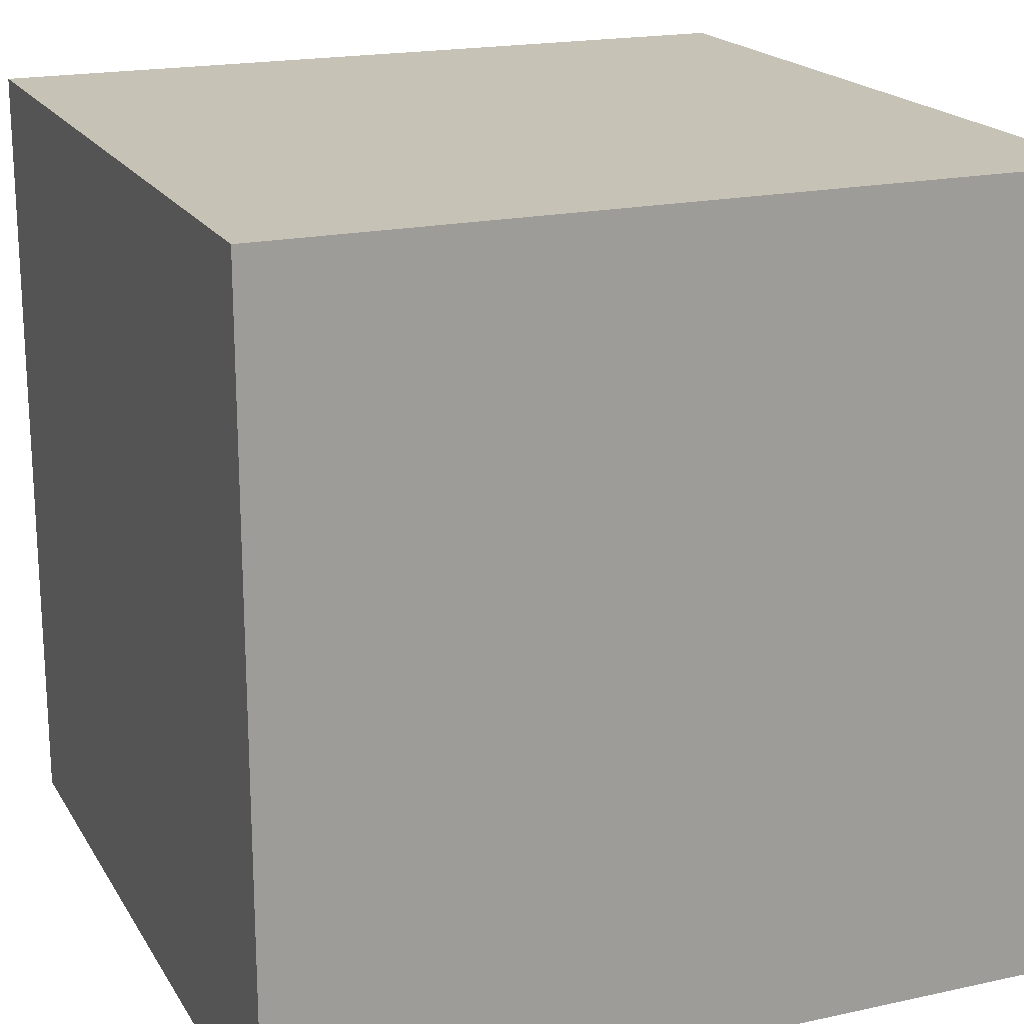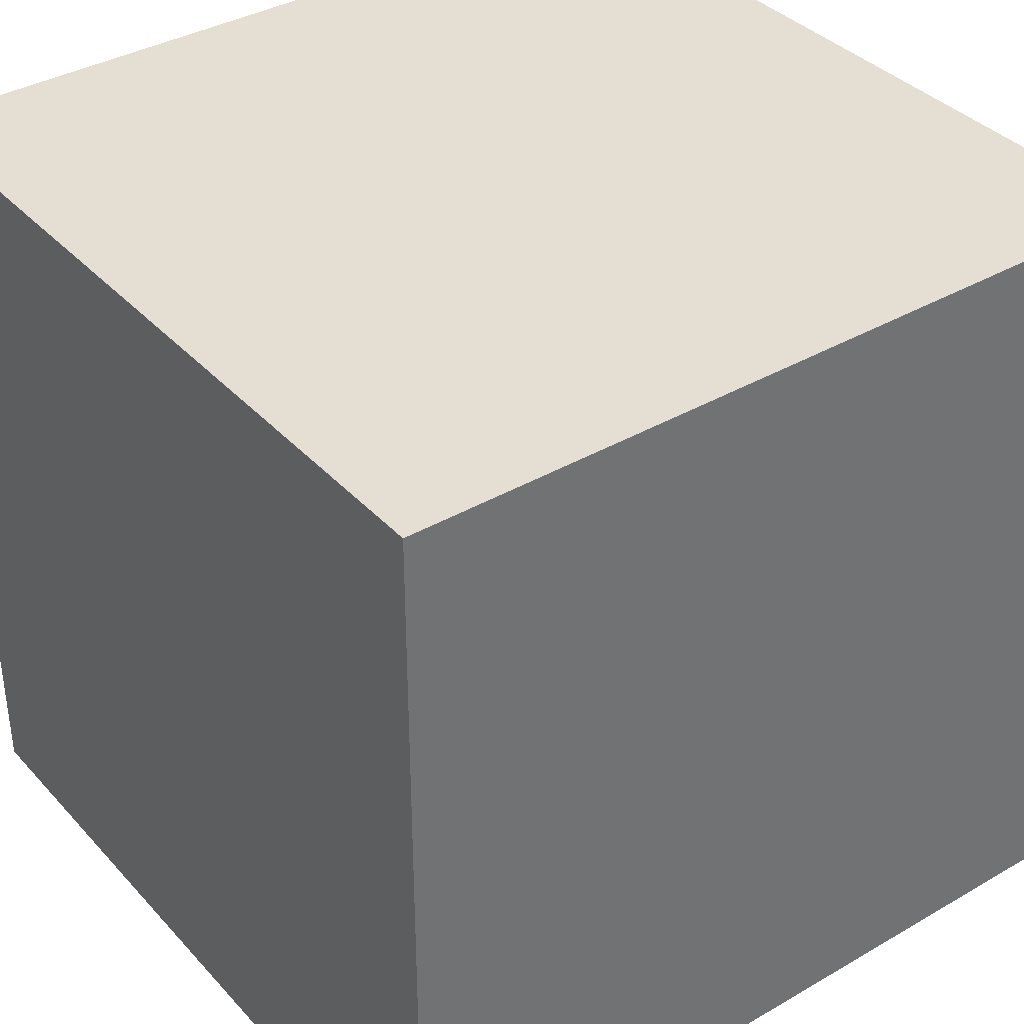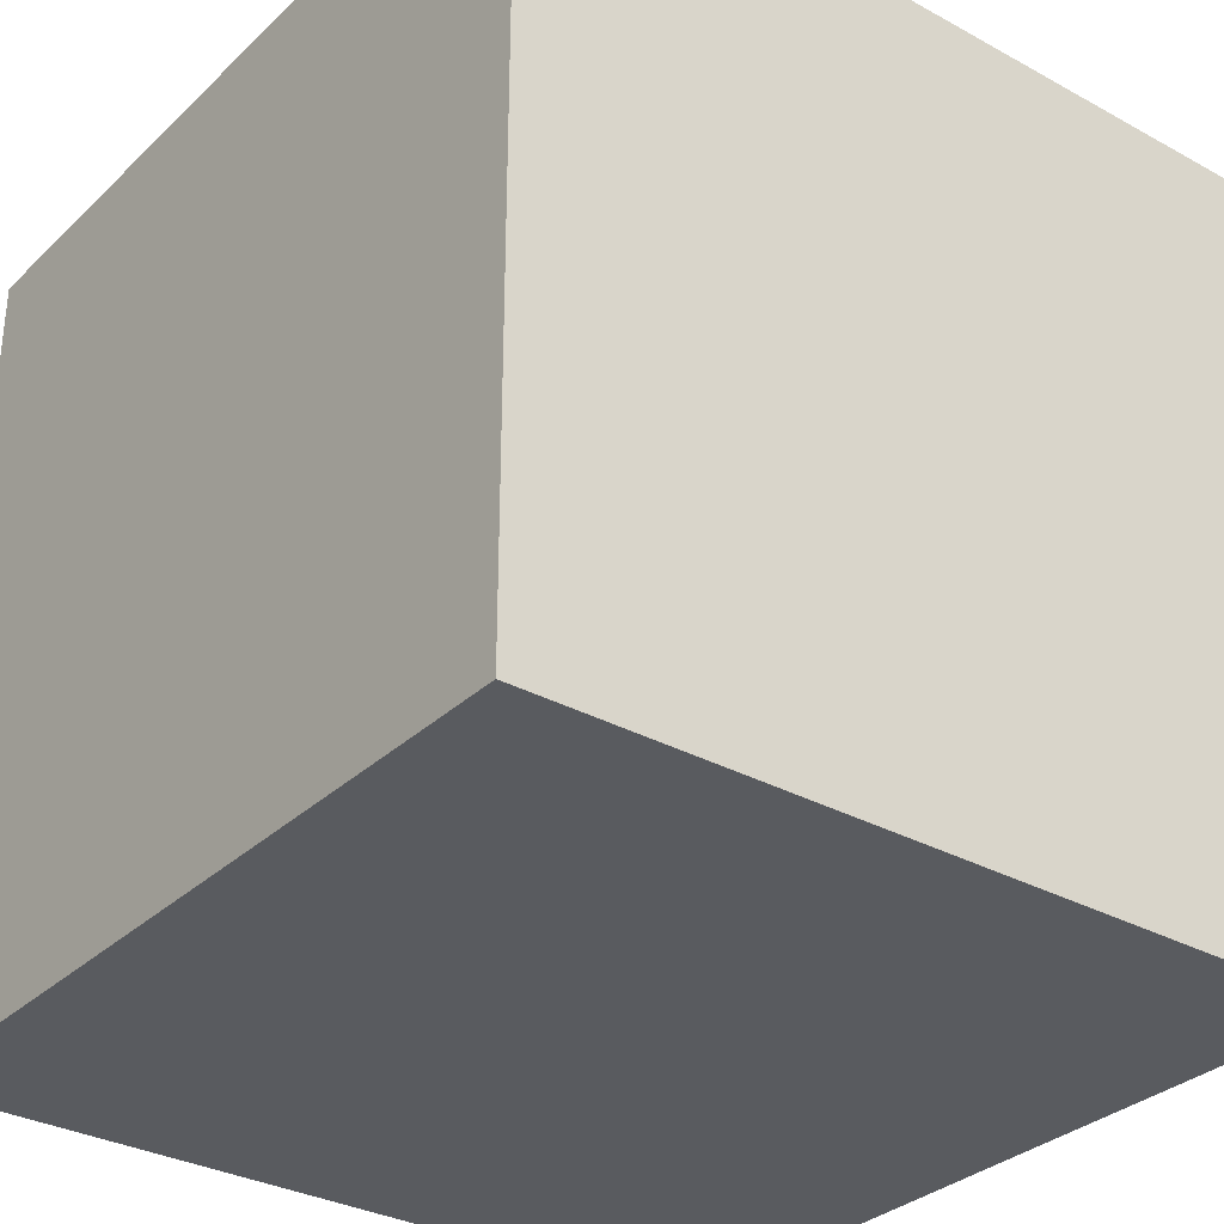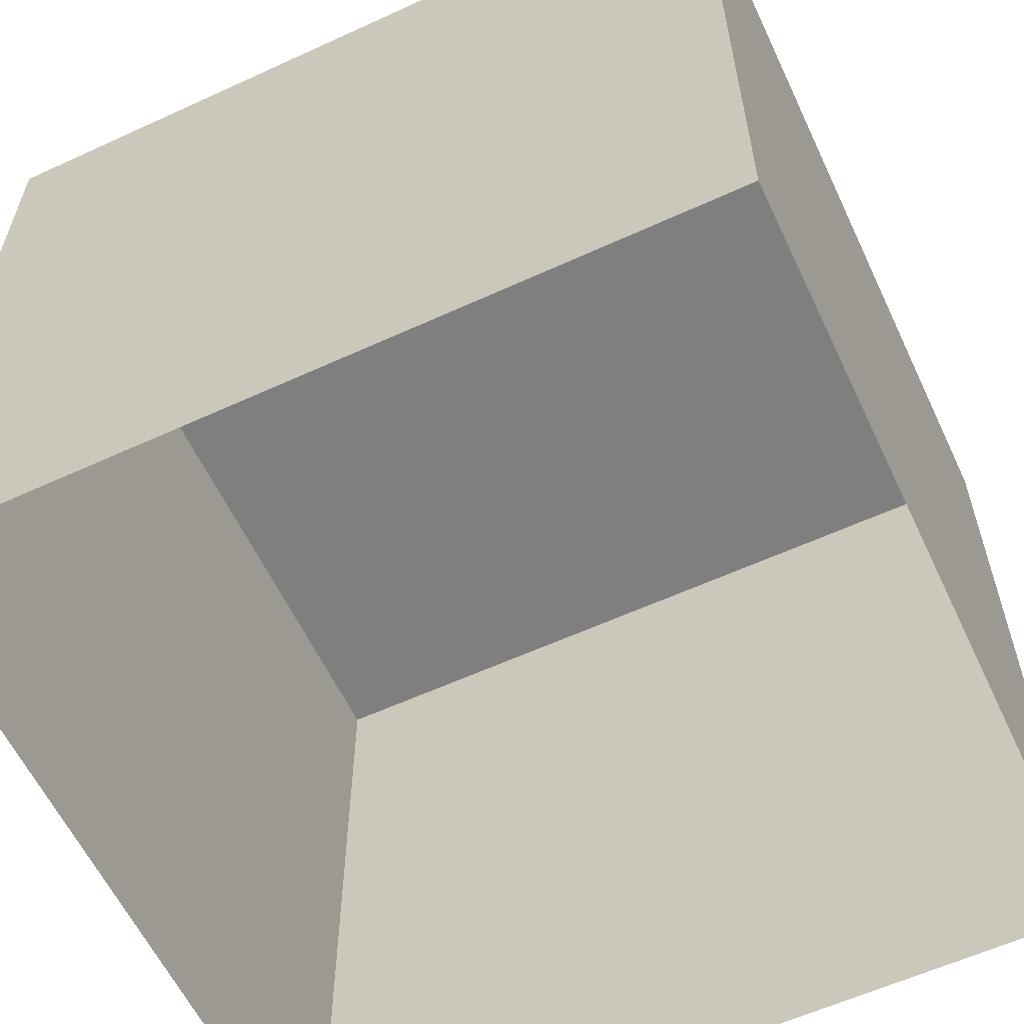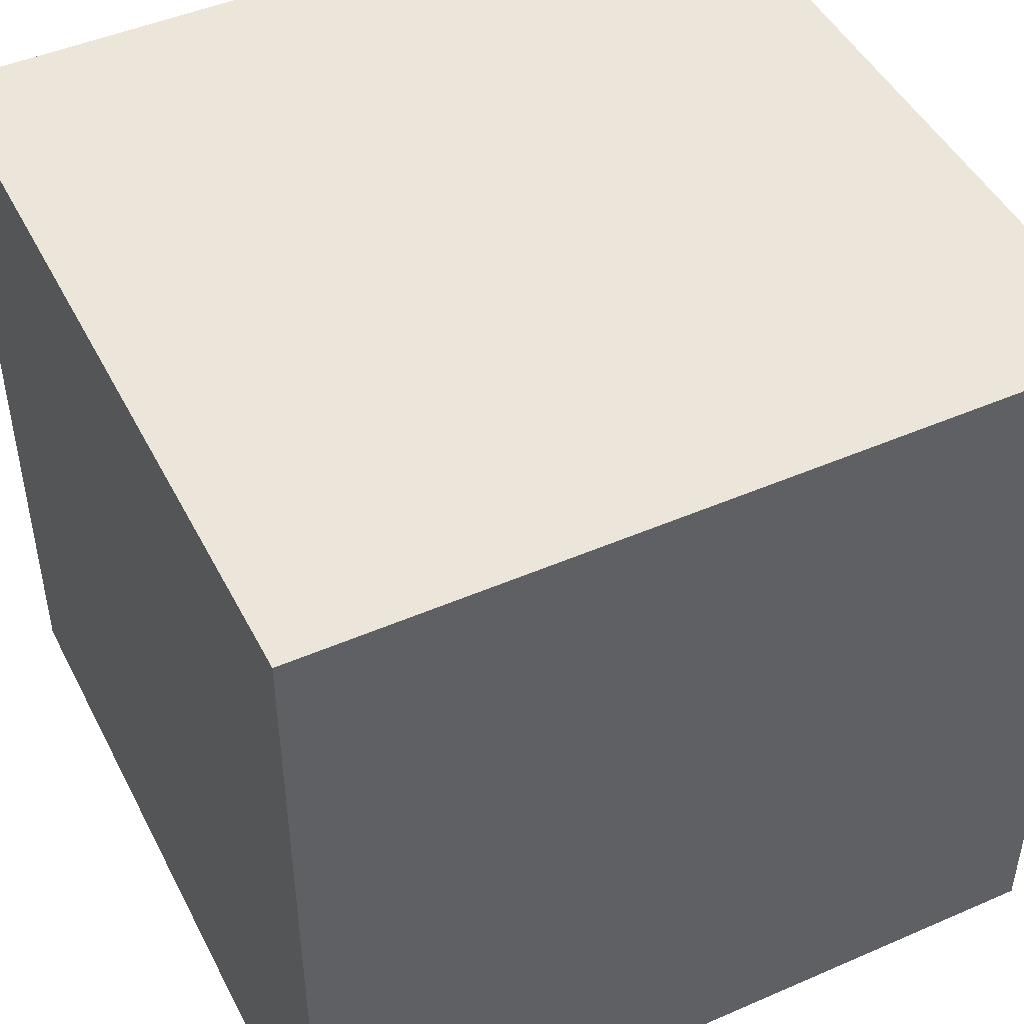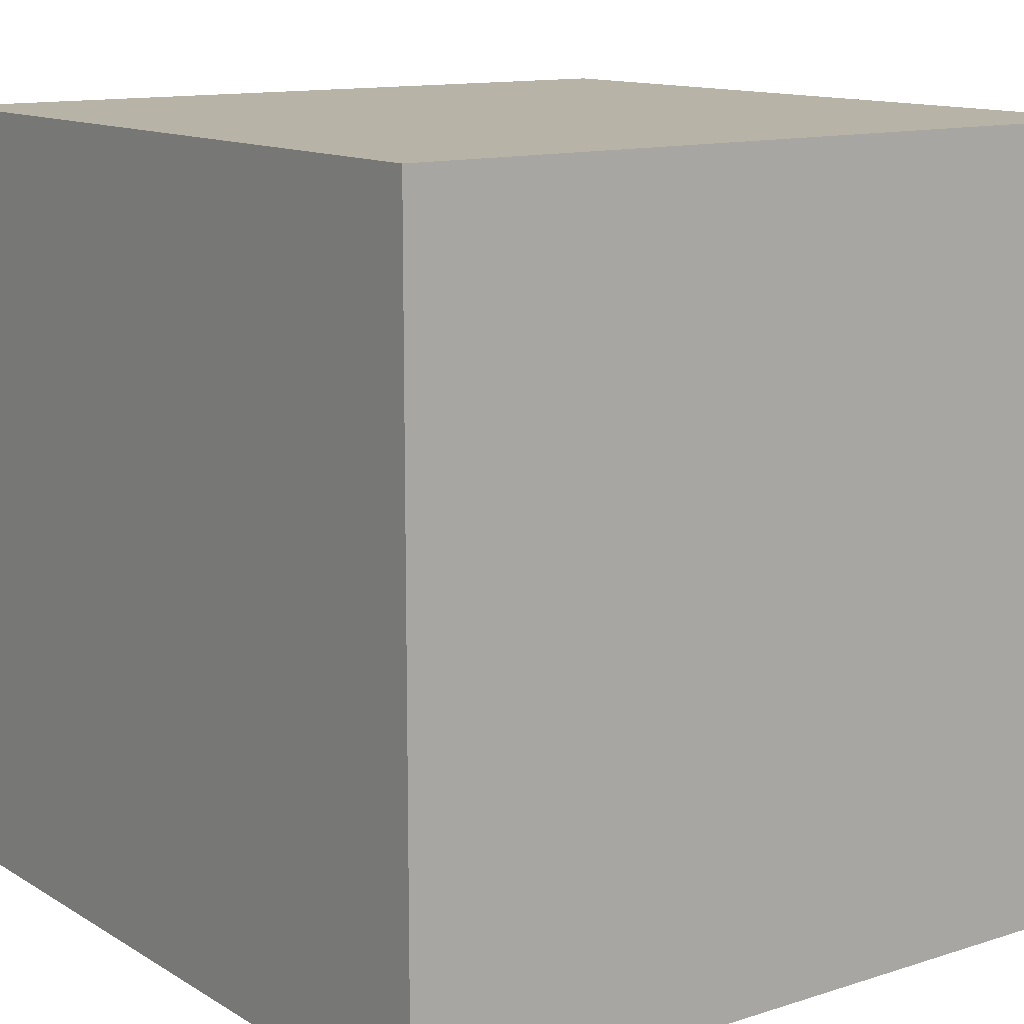
<metadata>
{"format":"obj","ext":"obj","renderer":"f3d","projection":"perspective","resolution":1024,"background":"white","views":[{"elev":19.1,"azim":67.6,"up":"+Z"},{"elev":37.2,"azim":-126.7,"up":"+Z"},{"elev":-32.0,"azim":52.4,"up":"+Y"},{"elev":-59.7,"azim":25.2,"up":"+Z"},{"elev":47.0,"azim":-26.2,"up":"+Z"},{"elev":12.6,"azim":-126.4,"up":"+Z"}]}
</metadata>
<code>
g Box949
v -0.5 -0.5 1
v -0.5 0.5 1
v 0.5 0.5 1
v 0.5 -0.5 1
v -0.5 -0.5 0
v -0.5 -0.5 1
v 0.5 -0.5 1
v 0.5 -0.5 0
v 0.5 -0.5 0
v 0.5 -0.5 1
v 0.5 0.5 1
v 0.5 0.5 0
v 0.5 0.5 0
v 0.5 0.5 1
v -0.5 0.5 1
v -0.5 0.5 0
v -0.5 0.5 0
v -0.5 0.5 1
v -0.5 -0.5 1
v -0.5 -0.5 0
g Box949_0
f 3 2 1
f 4 3 1
f 7 6 5
f 8 7 5
f 11 10 9
f 12 11 9
f 15 14 13
f 16 15 13
f 19 18 17
f 20 19 17

</code>
